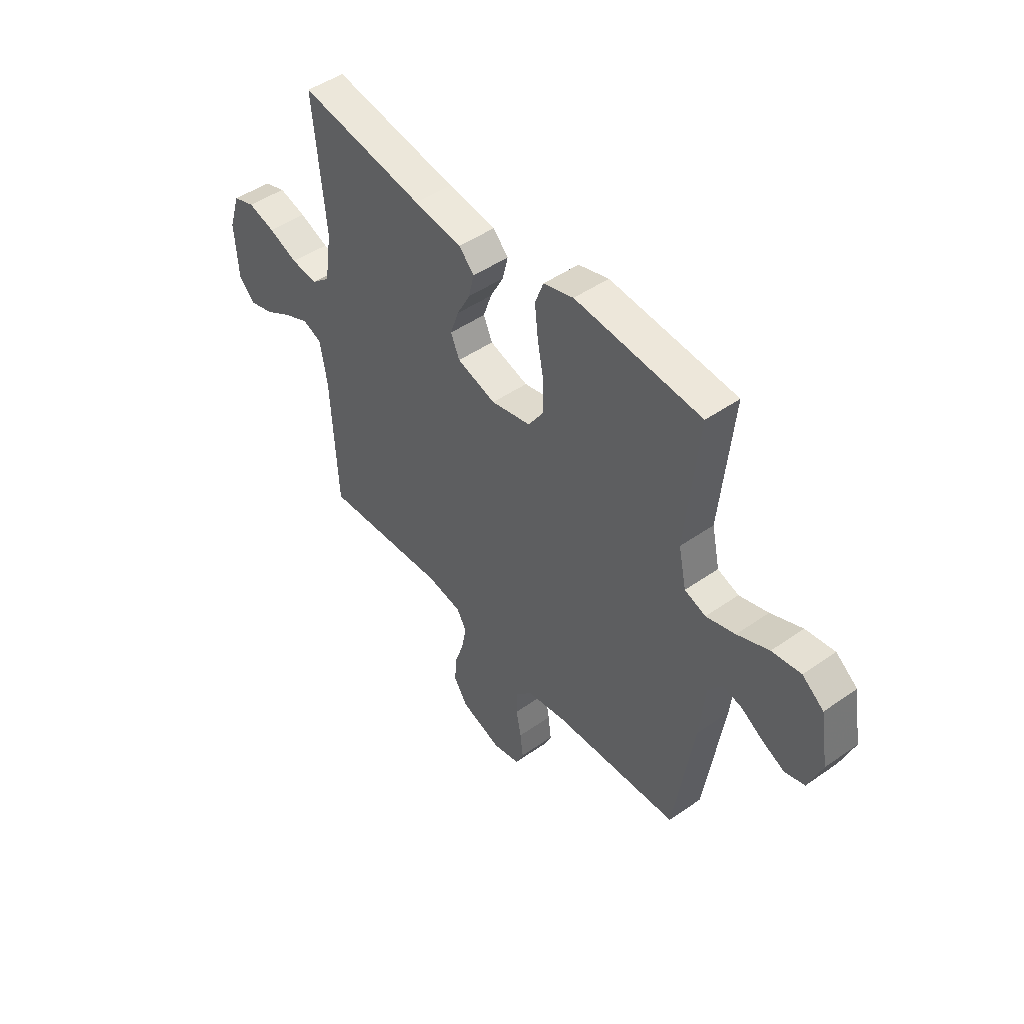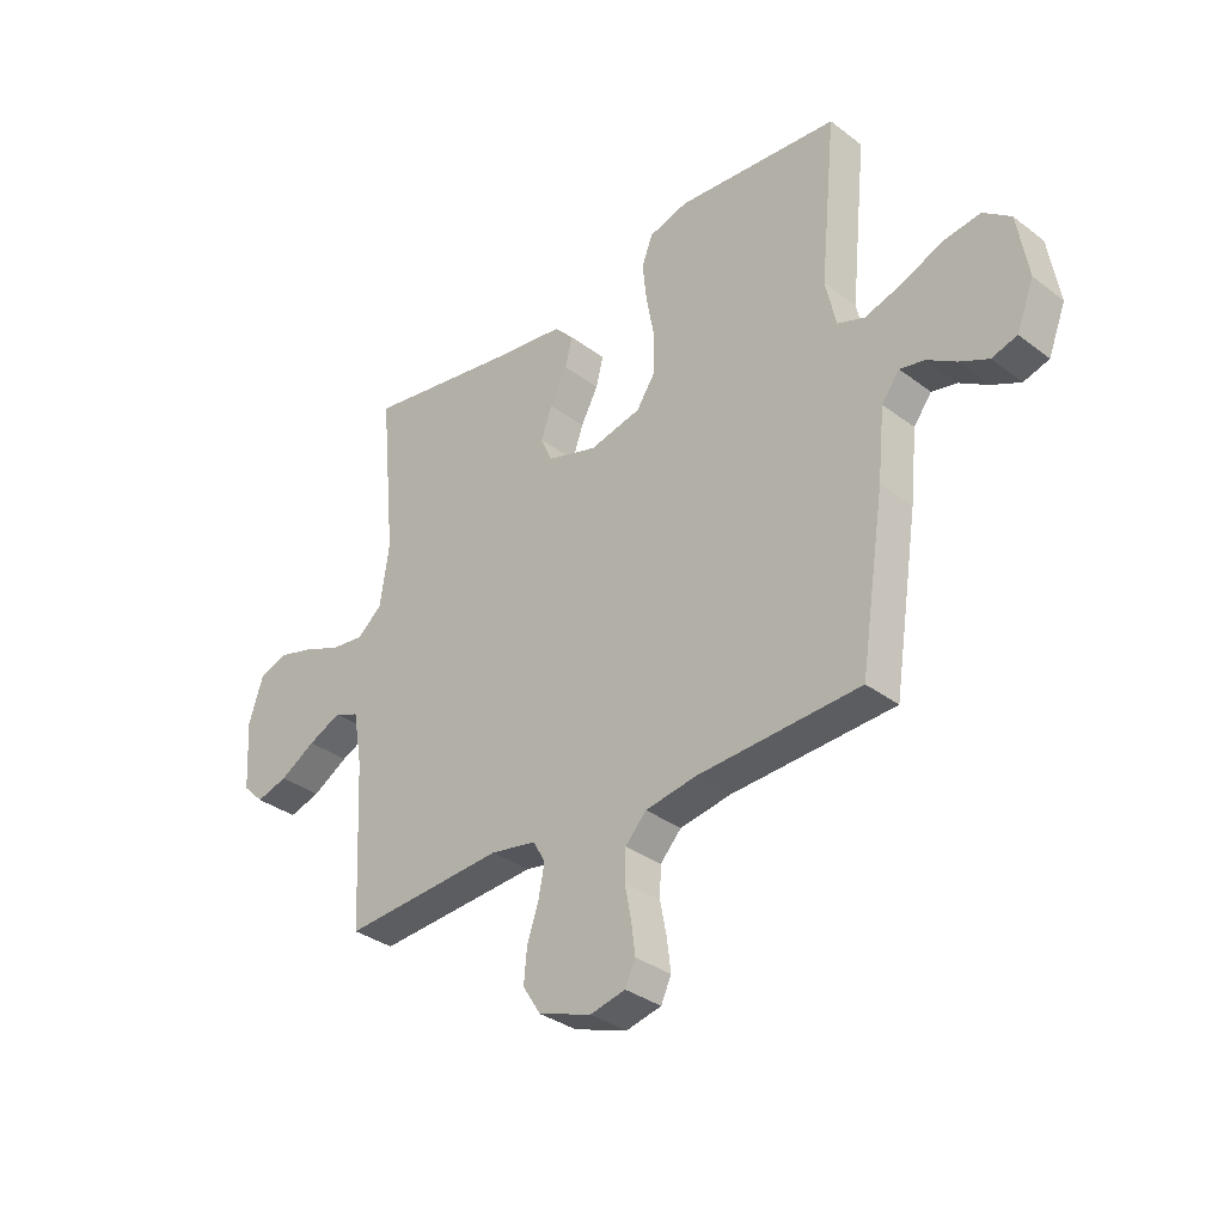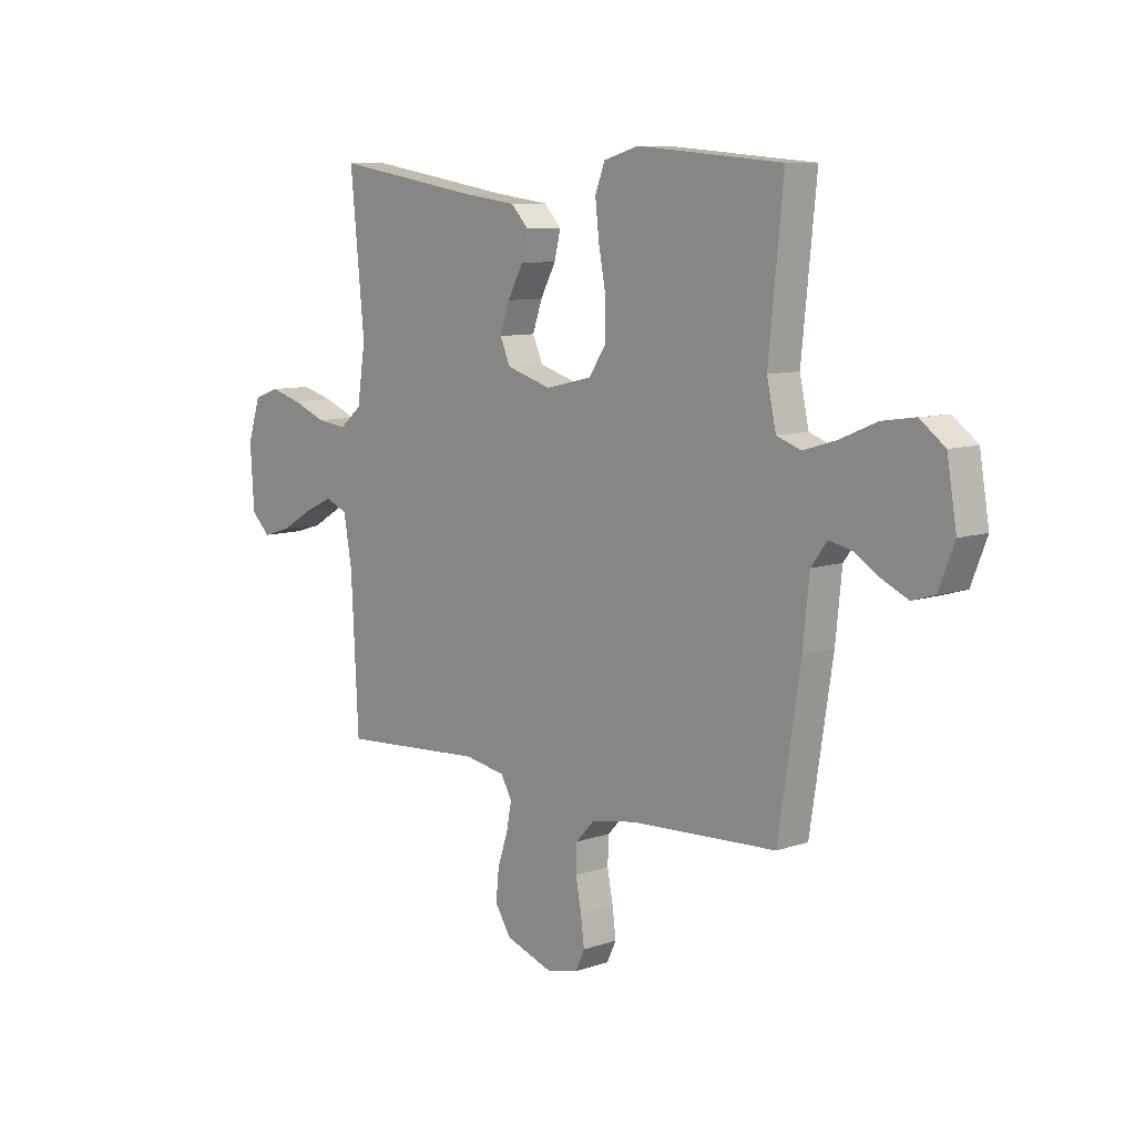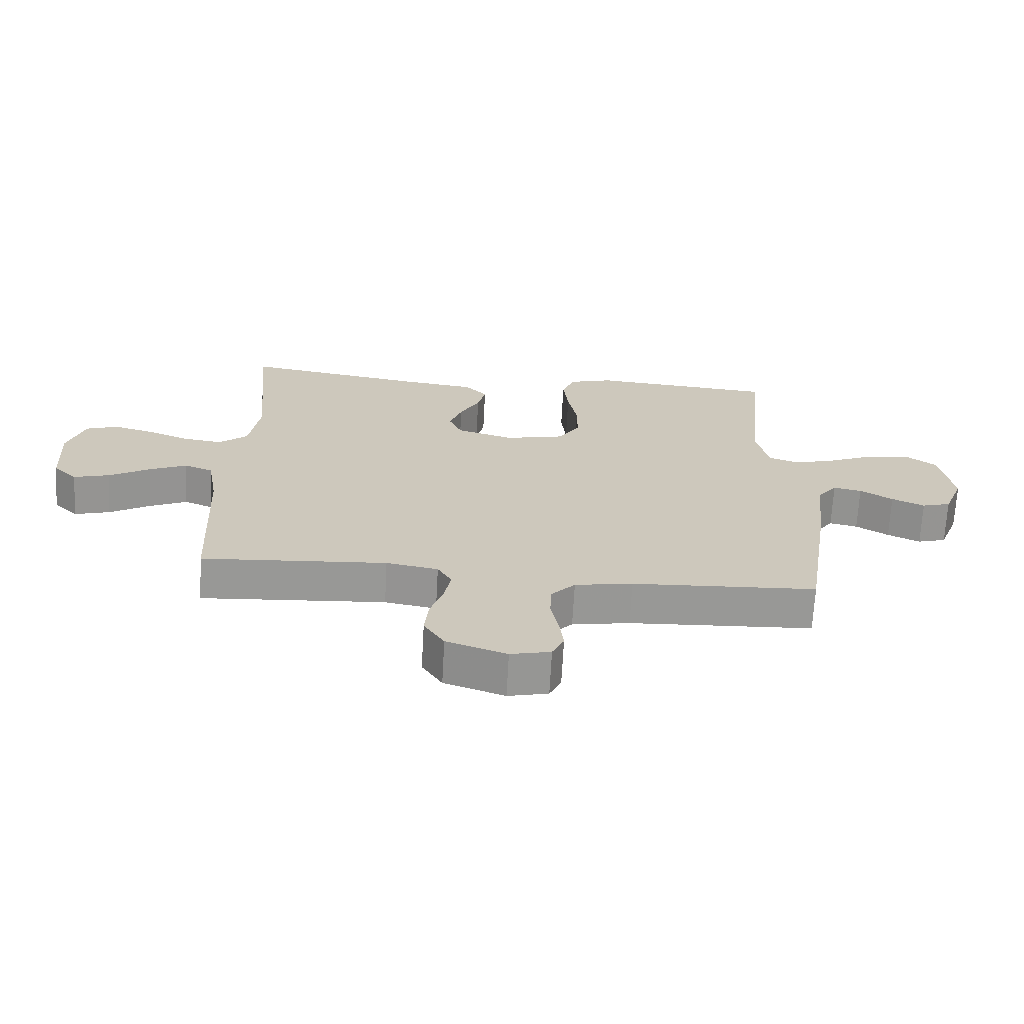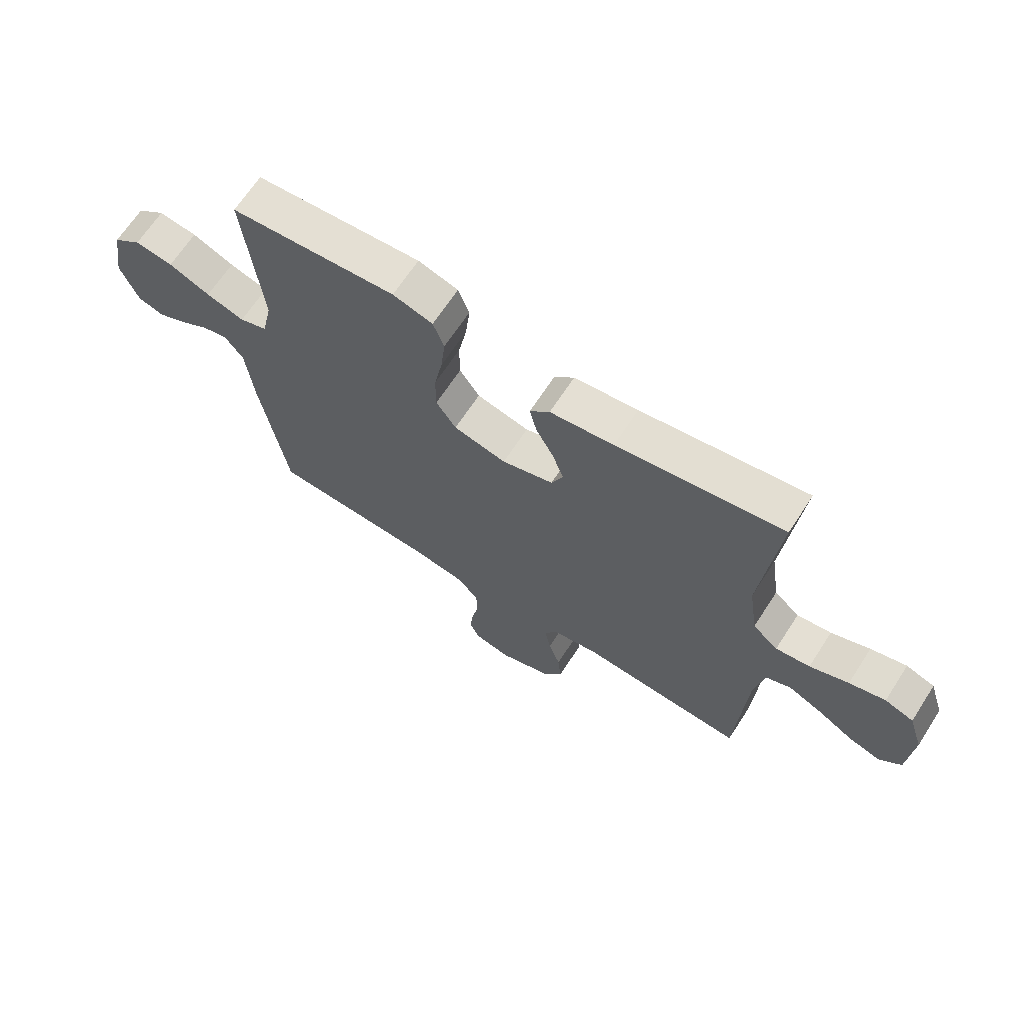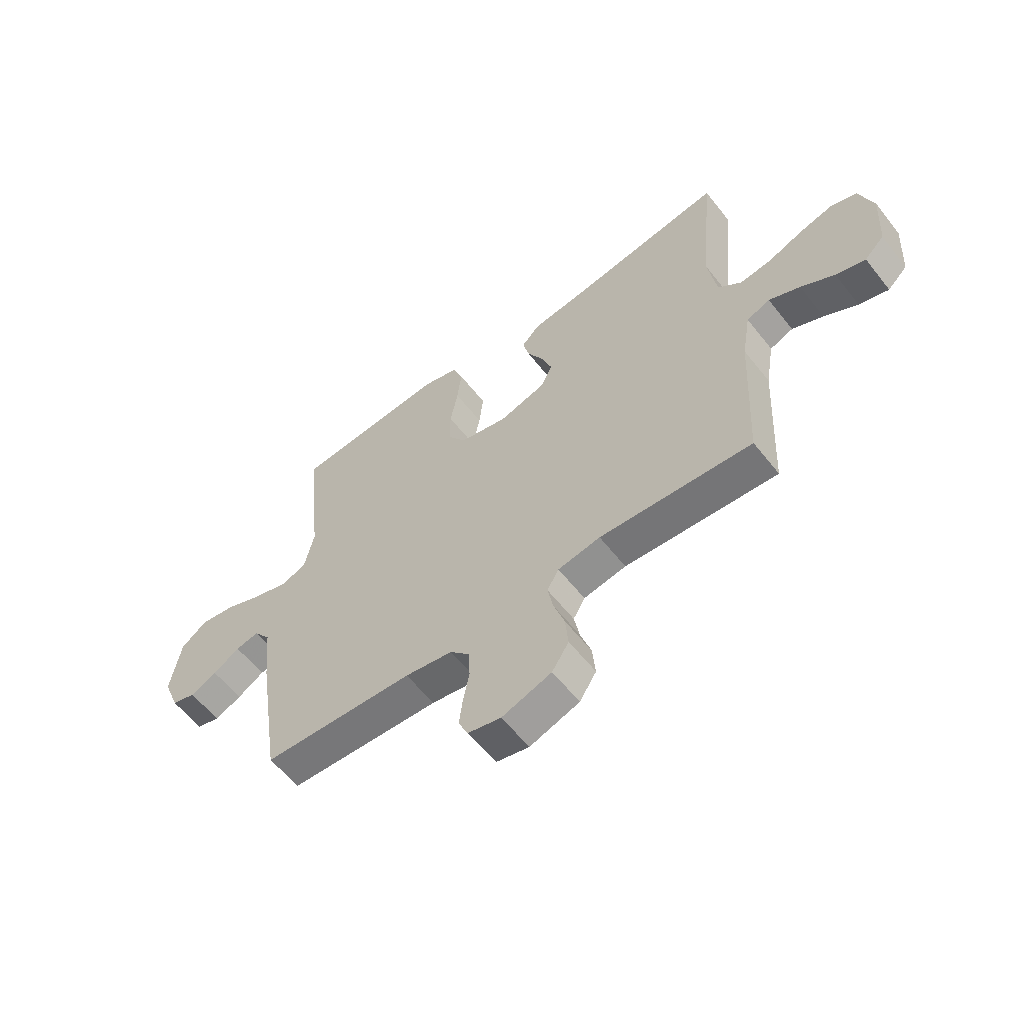
<metadata>
{"format":"obj","ext":"obj","renderer":"f3d","projection":"perspective","resolution":1024,"background":"white","views":[{"elev":47.3,"azim":-128.4,"up":"+Z"},{"elev":-33.8,"azim":-135.7,"up":"+Z"},{"elev":9.0,"azim":-132.4,"up":"+Z"},{"elev":-68.3,"azim":176.9,"up":"+Z"},{"elev":66.9,"azim":33.0,"up":"+Z"},{"elev":-59.3,"azim":38.0,"up":"+Z"}]}
</metadata>
<code>
v -0.5 0.07 0.5
v -0.2 0.07 0.525
v -0.128 0.07 0.504
v -0.108 0.07 0.451
v -0.116 0.07 0.378
v -0.131 0.07 0.299
v -0.131 0.07 0.226
v -0.095 0.07 0.172
v 0 0.07 0.15
v 0.093 0.07 0.178
v 0.114 0.07 0.226
v 0.094 0.07 0.284
v 0.062 0.07 0.344
v 0.049 0.07 0.398
v 0.085 0.07 0.436
v 0.2 0.07 0.451
v 0.5 0.07 0.5
v 0.471 0.07 0.2
v 0.488 0.07 0.086
v 0.534 0.07 0.047
v 0.596 0.07 0.055
v 0.666 0.07 0.083
v 0.731 0.07 0.101
v 0.783 0.07 0.083
v 0.81 0.07 0
v 0.802 0.07 -0.128
v 0.763 0.07 -0.166
v 0.705 0.07 -0.149
v 0.639 0.07 -0.11
v 0.578 0.07 -0.082
v 0.532 0.07 -0.101
v 0.515 0.07 -0.2
v 0.5 0.07 -0.5
v 0.2 0.07 -0.48
v 0.116 0.07 -0.495
v 0.093 0.07 -0.535
v 0.104 0.07 -0.592
v 0.125 0.07 -0.655
v 0.131 0.07 -0.718
v 0.098 0.07 -0.77
v 0 0.07 -0.804
v -0.065 0.07 -0.789
v -0.084 0.07 -0.748
v -0.077 0.07 -0.691
v -0.065 0.07 -0.629
v -0.067 0.07 -0.573
v -0.106 0.07 -0.531
v -0.2 0.07 -0.515
v -0.5 0.07 -0.5
v -0.546 0.07 -0.2
v -0.559 0.07 -0.072
v -0.592 0.07 -0.028
v -0.638 0.07 -0.038
v -0.691 0.07 -0.071
v -0.744 0.07 -0.096
v -0.791 0.07 -0.082
v -0.823 0.07 0
v -0.803 0.07 0.119
v -0.752 0.07 0.158
v -0.683 0.07 0.148
v -0.608 0.07 0.116
v -0.539 0.07 0.095
v -0.489 0.07 0.113
v -0.47 0.07 0.2
v -0.5 0 0.5
v -0.2 0 0.525
v -0.128 0 0.504
v -0.108 0 0.451
v -0.116 0 0.378
v -0.131 0 0.299
v -0.131 0 0.226
v -0.095 0 0.172
v 0 0 0.15
v 0.093 0 0.178
v 0.114 0 0.226
v 0.094 0 0.284
v 0.062 0 0.344
v 0.049 0 0.398
v 0.085 0 0.436
v 0.2 0 0.451
v 0.5 0 0.5
v 0.471 0 0.2
v 0.488 0 0.086
v 0.534 0 0.047
v 0.596 0 0.055
v 0.666 0 0.083
v 0.731 0 0.101
v 0.783 0 0.083
v 0.81 0 0
v 0.802 0 -0.128
v 0.763 0 -0.166
v 0.705 0 -0.149
v 0.639 0 -0.11
v 0.578 0 -0.082
v 0.532 0 -0.101
v 0.515 0 -0.2
v 0.5 0 -0.5
v 0.2 0 -0.48
v 0.116 0 -0.495
v 0.093 0 -0.535
v 0.104 0 -0.592
v 0.125 0 -0.655
v 0.131 0 -0.718
v 0.098 0 -0.77
v 0 0 -0.804
v -0.065 0 -0.789
v -0.084 0 -0.748
v -0.077 0 -0.691
v -0.065 0 -0.629
v -0.067 0 -0.573
v -0.106 0 -0.531
v -0.2 0 -0.515
v -0.5 0 -0.5
v -0.546 0 -0.2
v -0.559 0 -0.072
v -0.592 0 -0.028
v -0.638 0 -0.038
v -0.691 0 -0.071
v -0.744 0 -0.096
v -0.791 0 -0.082
v -0.823 0 0
v -0.803 0 0.119
v -0.752 0 0.158
v -0.683 0 0.148
v -0.608 0 0.116
v -0.539 0 0.095
v -0.489 0 0.113
v -0.47 0 0.2
f 58 59 60 61
f 58 61 62
f 57 58 62
f 56 57 62
f 53 54 55 56
f 53 56 62 63
f 48 49 50 51
f 47 48 51 52
f 42 43 44 45
f 40 41 42 45
f 40 45 46
f 37 38 39 40
f 36 37 40 46
f 35 36 46 47
f 32 33 34
f 31 32 34 35
f 26 27 28 29
f 26 29 30
f 25 26 30
f 24 25 30
f 21 22 23 24
f 21 24 30 31
f 16 17 18
f 16 18 19
f 15 16 19
f 12 13 14 15
f 11 12 15 19
f 10 11 19 20
f 3 4 5 6
f 1 2 3 6
f 64 1 6 7
f 63 64 7 8
f 52 53 63 8
f 47 52 8 9
f 20 21 31 35
f 20 35 47
f 9 10 20 47
f 125 124 123 122
f 126 125 122
f 126 122 121
f 126 121 120
f 120 119 118 117
f 127 126 120 117
f 115 114 113 112
f 116 115 112 111
f 109 108 107 106
f 109 106 105 104
f 110 109 104
f 104 103 102 101
f 110 104 101 100
f 111 110 100 99
f 98 97 96
f 99 98 96 95
f 93 92 91 90
f 94 93 90
f 94 90 89
f 94 89 88
f 88 87 86 85
f 95 94 88 85
f 82 81 80
f 83 82 80
f 83 80 79
f 79 78 77 76
f 83 79 76 75
f 84 83 75 74
f 70 69 68 67
f 70 67 66 65
f 71 70 65 128
f 72 71 128 127
f 72 127 117 116
f 73 72 116 111
f 99 95 85 84
f 111 99 84
f 111 84 74 73
f 1 65 66 2
f 2 66 67 3
f 3 67 68 4
f 4 68 69 5
f 5 69 70 6
f 6 70 71 7
f 7 71 72 8
f 8 72 73 9
f 9 73 74 10
f 10 74 75 11
f 11 75 76 12
f 12 76 77 13
f 13 77 78 14
f 14 78 79 15
f 15 79 80 16
f 16 80 81 17
f 17 81 82 18
f 18 82 83 19
f 19 83 84 20
f 20 84 85 21
f 21 85 86 22
f 22 86 87 23
f 23 87 88 24
f 24 88 89 25
f 25 89 90 26
f 26 90 91 27
f 27 91 92 28
f 28 92 93 29
f 29 93 94 30
f 30 94 95 31
f 31 95 96 32
f 32 96 97 33
f 33 97 98 34
f 34 98 99 35
f 35 99 100 36
f 36 100 101 37
f 37 101 102 38
f 38 102 103 39
f 39 103 104 40
f 40 104 105 41
f 41 105 106 42
f 42 106 107 43
f 43 107 108 44
f 44 108 109 45
f 45 109 110 46
f 46 110 111 47
f 47 111 112 48
f 48 112 113 49
f 49 113 114 50
f 50 114 115 51
f 51 115 116 52
f 52 116 117 53
f 53 117 118 54
f 54 118 119 55
f 55 119 120 56
f 56 120 121 57
f 57 121 122 58
f 58 122 123 59
f 59 123 124 60
f 60 124 125 61
f 61 125 126 62
f 62 126 127 63
f 63 127 128 64
f 64 128 65 1

</code>
